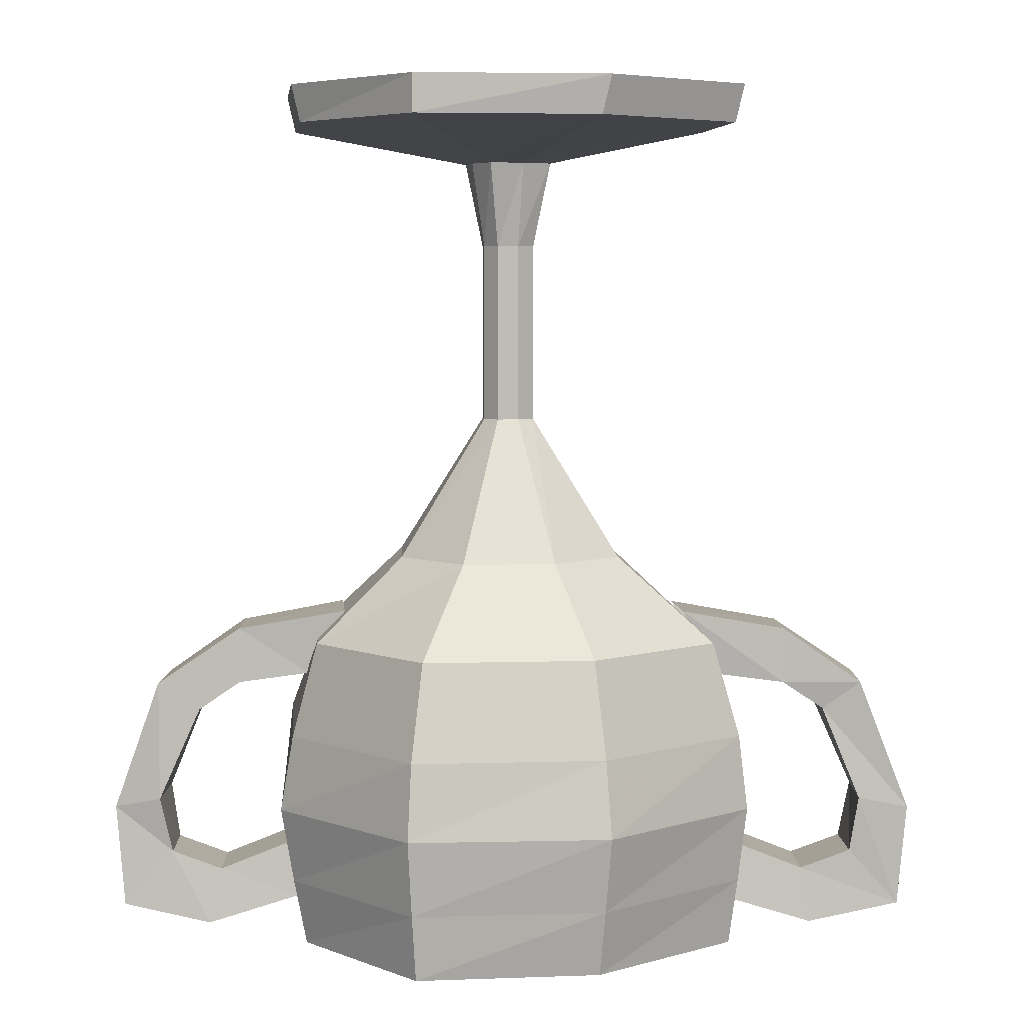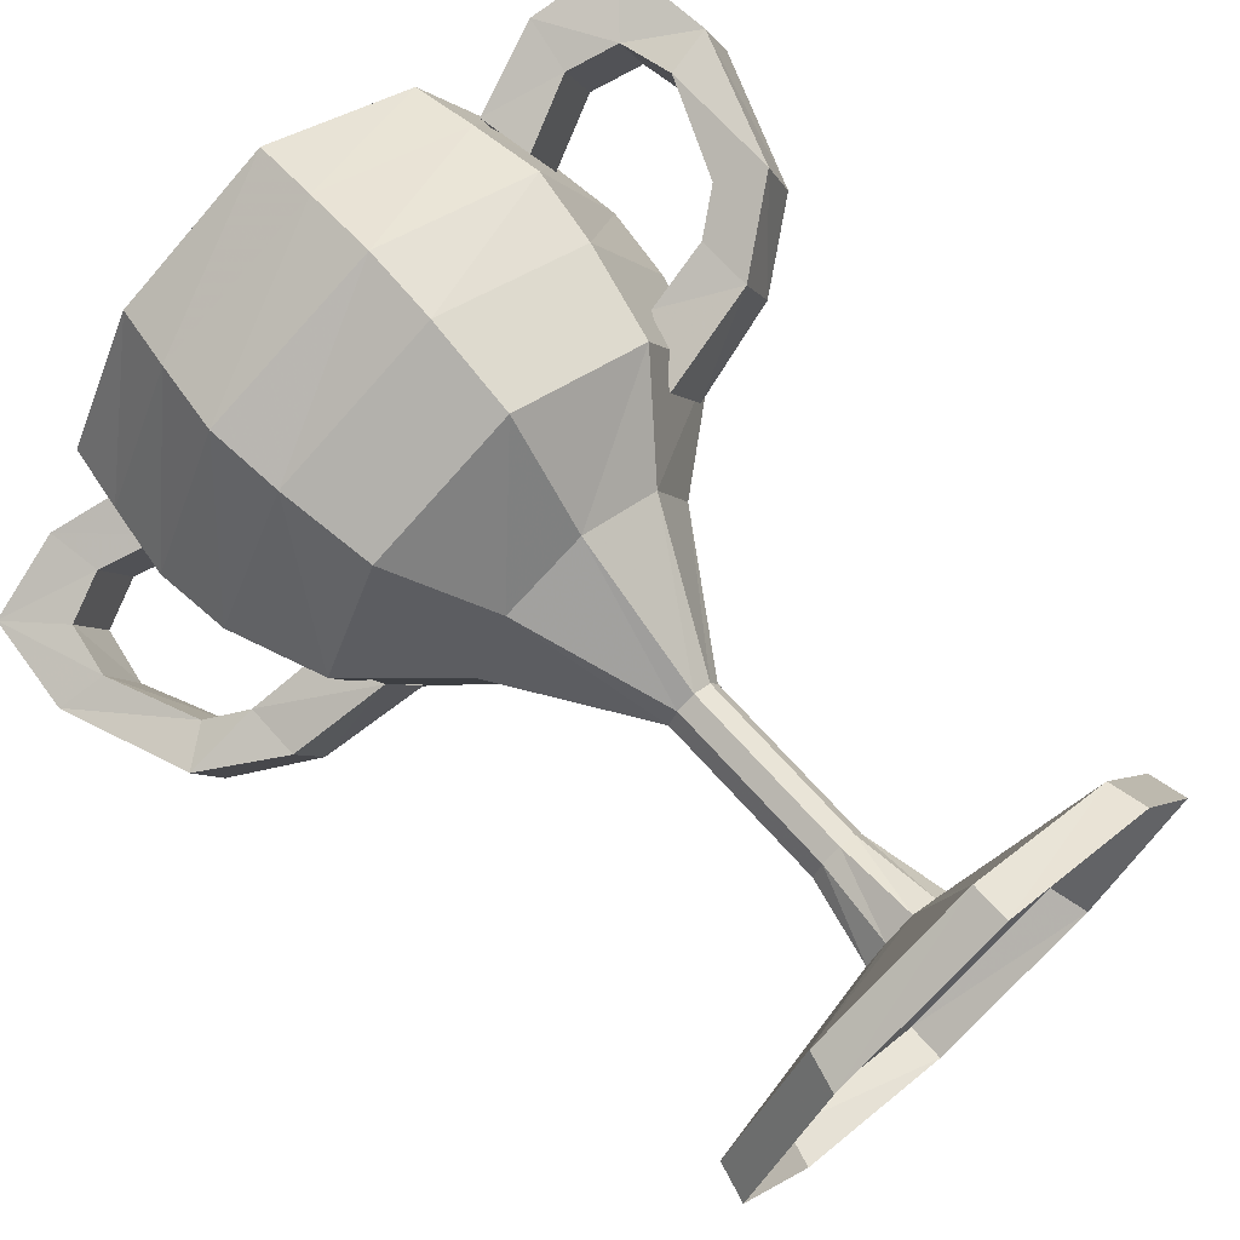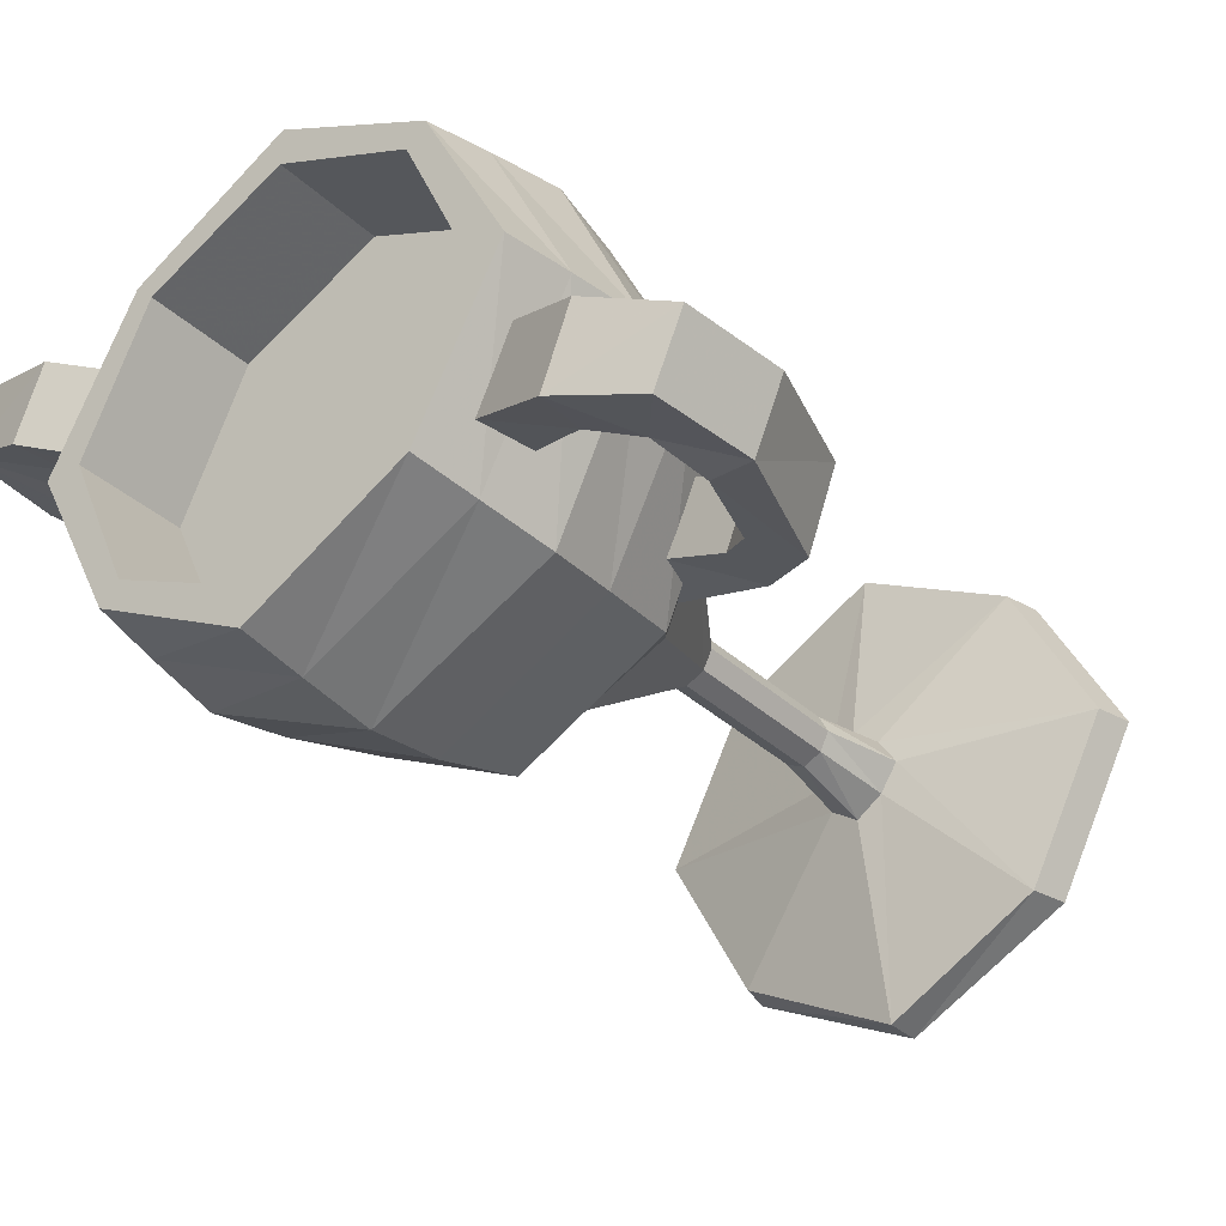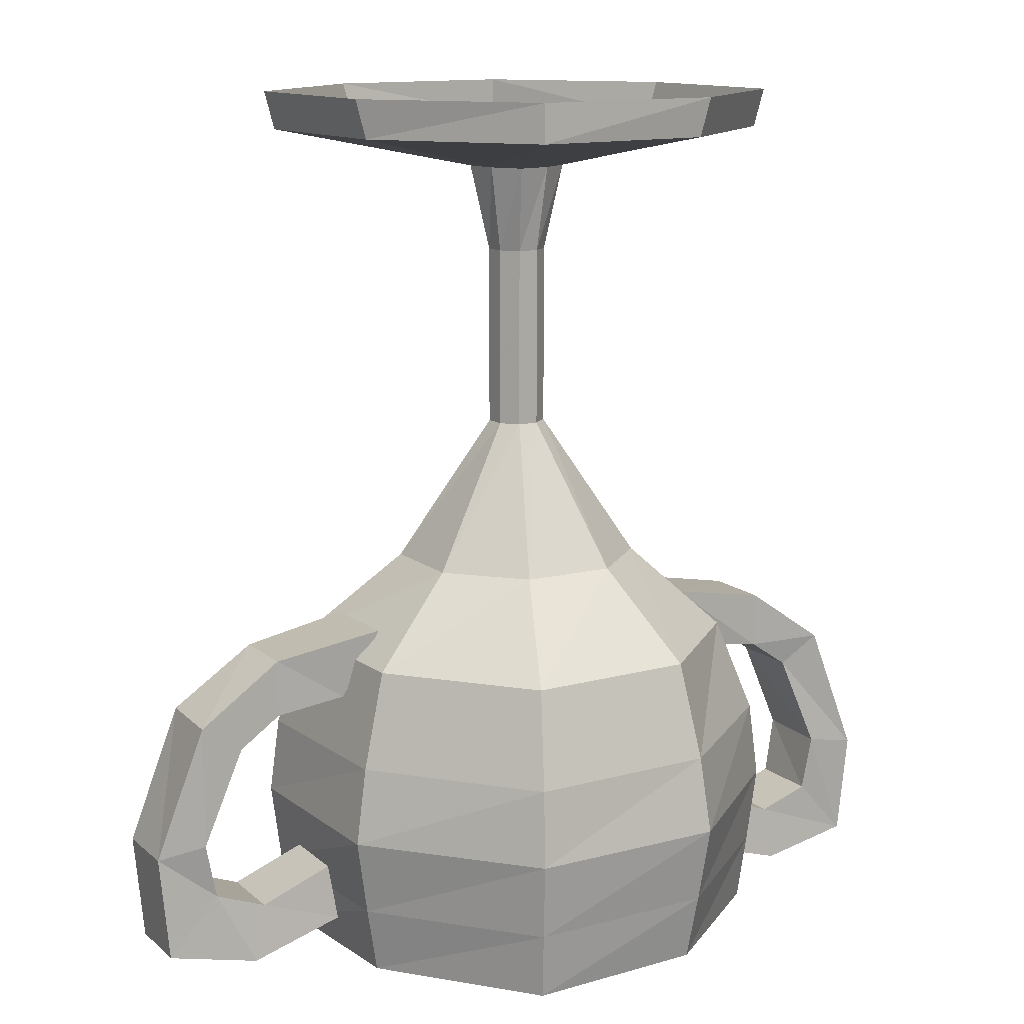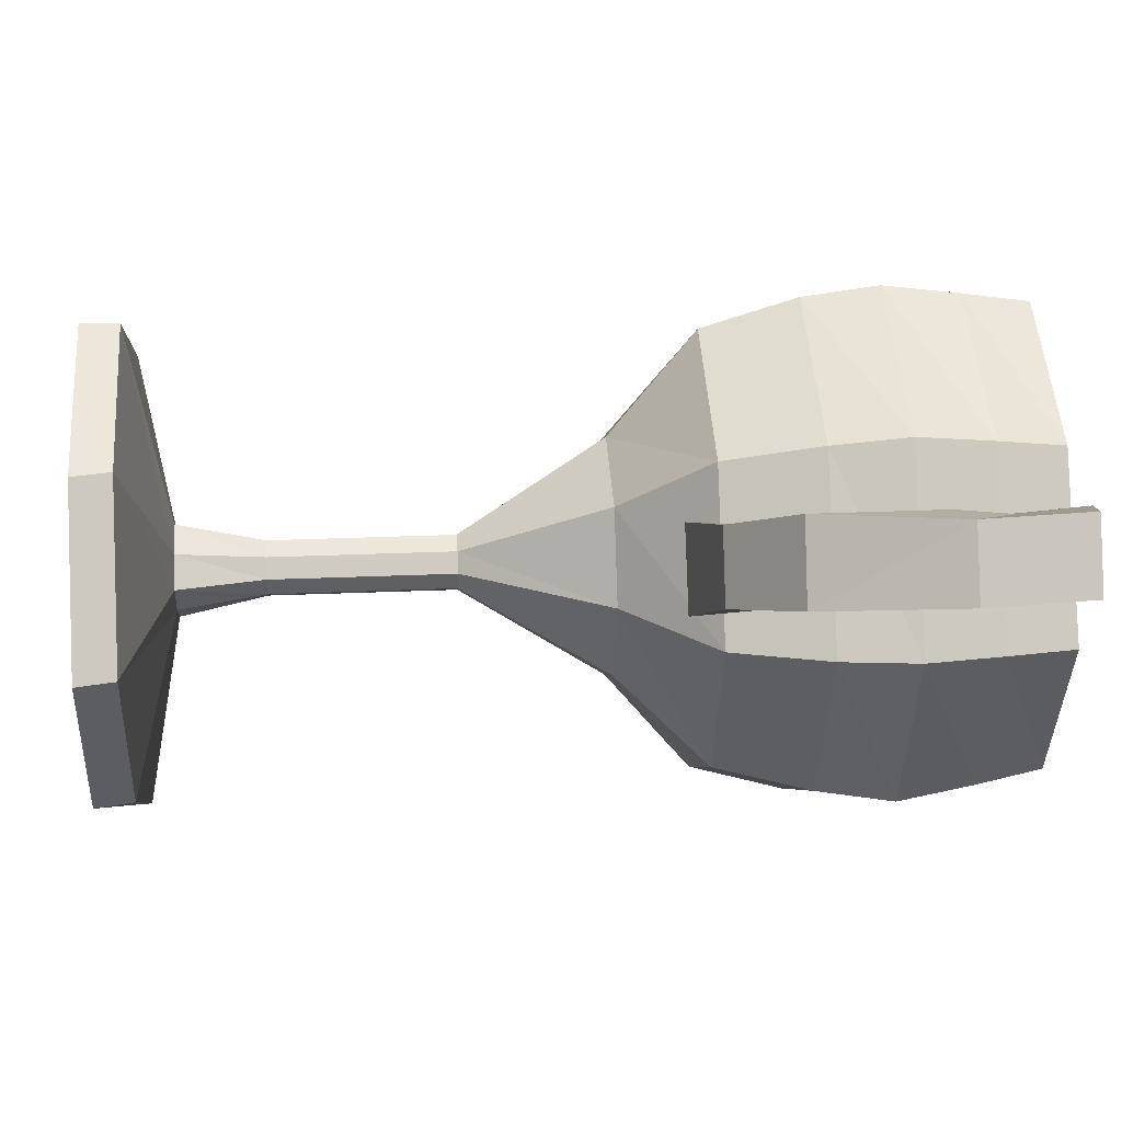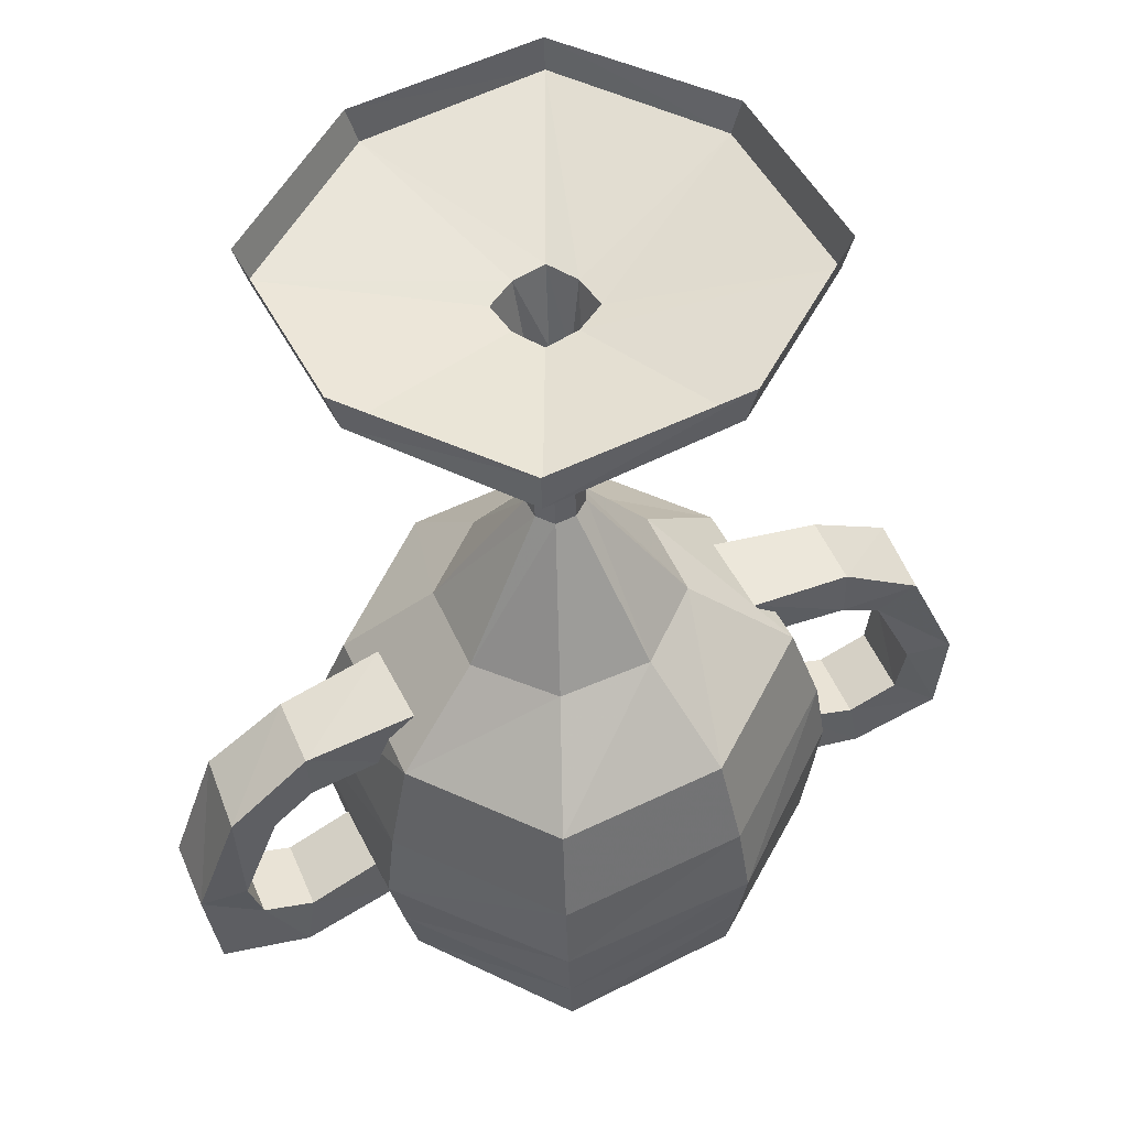
<metadata>
{"format":"obj","ext":"obj","renderer":"f3d","projection":"perspective","resolution":1024,"background":"white","views":[{"elev":5.6,"azim":-158.6,"up":"+Y"},{"elev":69.6,"azim":138.2,"up":"+Z"},{"elev":-33.9,"azim":38.7,"up":"+Z"},{"elev":12.8,"azim":-6.0,"up":"+Y"},{"elev":22.4,"azim":-94.6,"up":"+Z"},{"elev":-36.7,"azim":-178.3,"up":"+Z"}]}
</metadata>
<code>
o object/chalice_of_eternity
v 0 -81 0
v 0 -81 -22
v 15 -81 -15
v 22 -81 0
v 15 -81 15
v 0 -81 22
v -15 -81 15
v -22 -81 0
v -15 -81 -15
v -15 -93 -15
v 0 -93 -22
v 15 -93 -15
v 22 -93 0
v 15 -93 15
v 0 -93 22
v -15 -93 15
v -22 -93 0
v -26 -93 0
v -17 -93 -17
v 0 -93 -26
v 17 -93 -17
v 26 -93 0
v 17 -93 17
v 0 -93 26
v -17 -93 17
v 27 -86 0
v 18 -86 18
v 0 -86 27
v -18 -86 18
v -27 -86 0
v -18 -86 -18
v 0 -86 -27
v 18 -86 -18
v 19 -78 -19
v 28 -78 0
v 19 -78 19
v 0 -78 28
v -19 -78 19
v -28 -78 0
v -19 -78 -19
v 0 -78 -28
v 0 -70 -27
v 18 -70 -18
v 27 -70 0
v 18 -70 18
v 0 -70 27
v -18 -70 18
v -27 -70 0
v -18 -70 -18
v -16 -60 -16
v 0 -60 -24
v 16 -60 -16
v 23 -60 0
v 16 -60 16
v 0 -60 24
v -16 -60 16
v -24 -60 0
v -13 -51 0
v -9 -51 -9
v 0 -51 -13
v 9 -51 -9
v 13 -51 0
v 9 -51 9
v 0 -51 13
v -9 -51 9
v -2 -36 2
v -3 -36 0
v -2 -36 -2
v 0 -36 -3
v 2 -36 -2
v 3 -36 0
v 2 -36 2
v 0 -36 3
v 0 -17 3
v -2 -17 2
v -3 -17 0
v -2 -17 -2
v 0 -17 -3
v 2 -17 -2
v 3 -17 0
v 2 -17 2
v 3 -8 3
v 0 -8 5
v -3 -8 3
v -5 -8 0
v -3 -8 -3
v 0 -8 -5
v 3 -8 -3
v 5 -8 0
v 26 -4 0
v 17 -4 17
v 0 -4 26
v -17 -4 17
v -26 -4 0
v -17 -4 -17
v 0 -4 -26
v 17 -4 -17
v 18 0 -17
v 27 0 0
v 18 0 17
v 0 0 26
v -18 0 17
v -27 0 0
v -18 0 -17
v 0 0 -26
v 20 -89 -13
v 21 -83 -13
v 28 -86 -16
v 29 -92 -17
v 32 -92 -9
v 23 -89 -5
v 24 -83 -6
v 31 -86 -9
v 33 -84 -18
v 38 -90 -20
v 41 -90 -13
v 36 -84 -11
v 34 -78 -19
v 39 -79 -20
v 42 -79 -13
v 37 -78 -11
v 30 -68 -17
v 34 -65 -19
v 37 -65 -11
v 33 -68 -10
v 19 -64 -12
v 15 -57 -11
v 26 -59 -15
v 26 -65 -15
v 29 -65 -8
v 22 -64 -5
v 19 -57 -3
v 29 -59 -8
v -21 -89 12
v -22 -83 12
v -29 -86 15
v -30 -92 16
v -33 -92 8
v -24 -89 4
v -25 -83 5
v -32 -86 8
v -34 -84 17
v -39 -90 19
v -42 -90 12
v -37 -84 10
v -35 -78 18
v -40 -79 19
v -43 -79 12
v -38 -78 10
v -31 -68 16
v -35 -65 18
v -38 -65 10
v -34 -68 9
v -20 -64 11
v -16 -57 10
v -27 -59 14
v -27 -65 14
v -30 -65 7
v -23 -64 4
v -20 -57 2
v -30 -59 7
f 1 2 3
f 1 3 4
f 1 4 5
f 1 5 6
f 1 6 7
f 1 7 8
f 1 8 9
f 1 9 2
f 2 9 10
f 2 10 11
f 2 11 3
f 3 11 12
f 3 12 4
f 4 12 13
f 4 13 5
f 5 13 14
f 5 14 6
f 6 14 15
f 6 15 7
f 7 15 16
f 7 16 8
f 8 16 17
f 8 17 9
f 9 17 10
f 10 17 18
f 10 18 19
f 10 19 20
f 10 20 11
f 11 20 21
f 11 21 12
f 12 21 22
f 12 22 13
f 13 22 23
f 13 23 14
f 14 23 15
f 15 23 24
f 15 24 16
f 16 24 25
f 16 25 18
f 16 18 17
f 23 22 26
f 23 26 27
f 23 27 24
f 24 27 28
f 24 28 25
f 25 28 29
f 25 29 18
f 18 29 30
f 18 30 19
f 19 30 31
f 19 31 20
f 20 31 32
f 20 32 21
f 21 32 33
f 21 33 22
f 22 33 26
f 26 33 34
f 26 34 35
f 26 35 27
f 27 35 36
f 27 36 28
f 28 36 37
f 28 37 29
f 29 37 38
f 29 38 30
f 30 38 39
f 30 39 31
f 31 39 40
f 31 40 32
f 32 40 41
f 32 41 33
f 33 41 34
f 34 41 42
f 34 42 43
f 34 43 35
f 35 43 44
f 35 44 36
f 36 44 45
f 36 45 37
f 37 45 46
f 37 46 38
f 38 46 47
f 38 47 39
f 39 47 48
f 39 48 40
f 40 48 49
f 40 49 41
f 41 49 42
f 42 49 50
f 42 50 51
f 42 51 43
f 43 51 52
f 43 52 44
f 44 52 53
f 44 53 45
f 45 53 54
f 45 54 46
f 46 54 55
f 46 55 47
f 47 55 56
f 47 56 48
f 48 56 57
f 48 57 49
f 49 57 50
f 50 57 58
f 50 58 59
f 50 59 51
f 51 59 60
f 51 60 52
f 52 60 61
f 52 61 53
f 53 61 62
f 53 62 54
f 54 62 63
f 54 63 55
f 55 63 64
f 55 64 56
f 56 64 65
f 56 65 57
f 57 65 58
f 58 65 66
f 58 66 67
f 58 67 59
f 59 67 68
f 59 68 60
f 60 68 69
f 60 69 61
f 61 69 70
f 61 70 62
f 62 70 71
f 62 71 63
f 63 71 72
f 63 72 64
f 64 72 73
f 64 73 65
f 65 73 66
f 66 73 74
f 66 74 75
f 66 75 67
f 67 75 76
f 67 76 68
f 68 76 77
f 68 77 69
f 69 77 78
f 69 78 70
f 70 78 79
f 70 79 71
f 71 79 80
f 71 80 72
f 72 80 81
f 72 81 73
f 73 81 74
f 74 81 82
f 74 82 83
f 74 83 75
f 75 83 84
f 75 84 76
f 76 84 85
f 76 85 77
f 77 85 86
f 77 86 78
f 78 86 87
f 78 87 79
f 79 87 88
f 79 88 80
f 80 88 89
f 80 89 81
f 81 89 82
f 82 89 90
f 82 90 91
f 82 91 83
f 83 91 92
f 83 92 84
f 84 92 93
f 84 93 85
f 85 93 94
f 85 94 86
f 86 94 95
f 86 95 87
f 87 95 96
f 87 96 88
f 88 96 97
f 88 97 89
f 89 97 90
f 90 97 98
f 90 98 99
f 90 99 91
f 91 99 100
f 91 100 92
f 92 100 101
f 92 101 93
f 93 101 102
f 93 102 94
f 94 102 103
f 94 103 95
f 95 103 104
f 95 104 96
f 96 104 105
f 96 105 97
f 97 105 98
f 106 107 108
f 106 108 109
f 106 109 110
f 106 110 111
f 111 110 112
f 112 110 113
f 112 113 108
f 112 108 107
f 109 108 114
f 109 114 115
f 109 115 116
f 109 116 110
f 110 116 113
f 113 116 117
f 113 117 114
f 113 114 108
f 114 118 119
f 114 119 115
f 115 119 120
f 115 120 116
f 116 120 121
f 116 121 117
f 117 121 118
f 117 118 114
f 118 122 123
f 118 123 119
f 119 123 124
f 119 124 120
f 120 124 125
f 120 125 121
f 121 125 122
f 121 122 118
f 126 127 128
f 126 128 129
f 126 129 130
f 126 130 131
f 131 130 132
f 132 130 133
f 132 133 128
f 132 128 127
f 122 129 128
f 122 128 123
f 123 128 133
f 123 133 124
f 124 133 130
f 124 130 125
f 125 130 129
f 125 129 122
f 134 135 136
f 134 136 137
f 134 137 138
f 134 138 139
f 139 138 140
f 140 138 141
f 140 141 136
f 140 136 135
f 137 136 142
f 137 142 143
f 137 143 144
f 137 144 138
f 138 144 141
f 141 144 145
f 141 145 142
f 141 142 136
f 142 146 147
f 142 147 143
f 143 147 148
f 143 148 144
f 144 148 149
f 144 149 145
f 145 149 146
f 145 146 142
f 146 150 151
f 146 151 147
f 147 151 152
f 147 152 148
f 148 152 153
f 148 153 149
f 149 153 150
f 149 150 146
f 154 155 156
f 154 156 157
f 154 157 158
f 154 158 159
f 159 158 160
f 160 158 161
f 160 161 156
f 160 156 155
f 150 157 156
f 150 156 151
f 151 156 161
f 151 161 152
f 152 161 158
f 152 158 153
f 153 158 157
f 153 157 150

</code>
